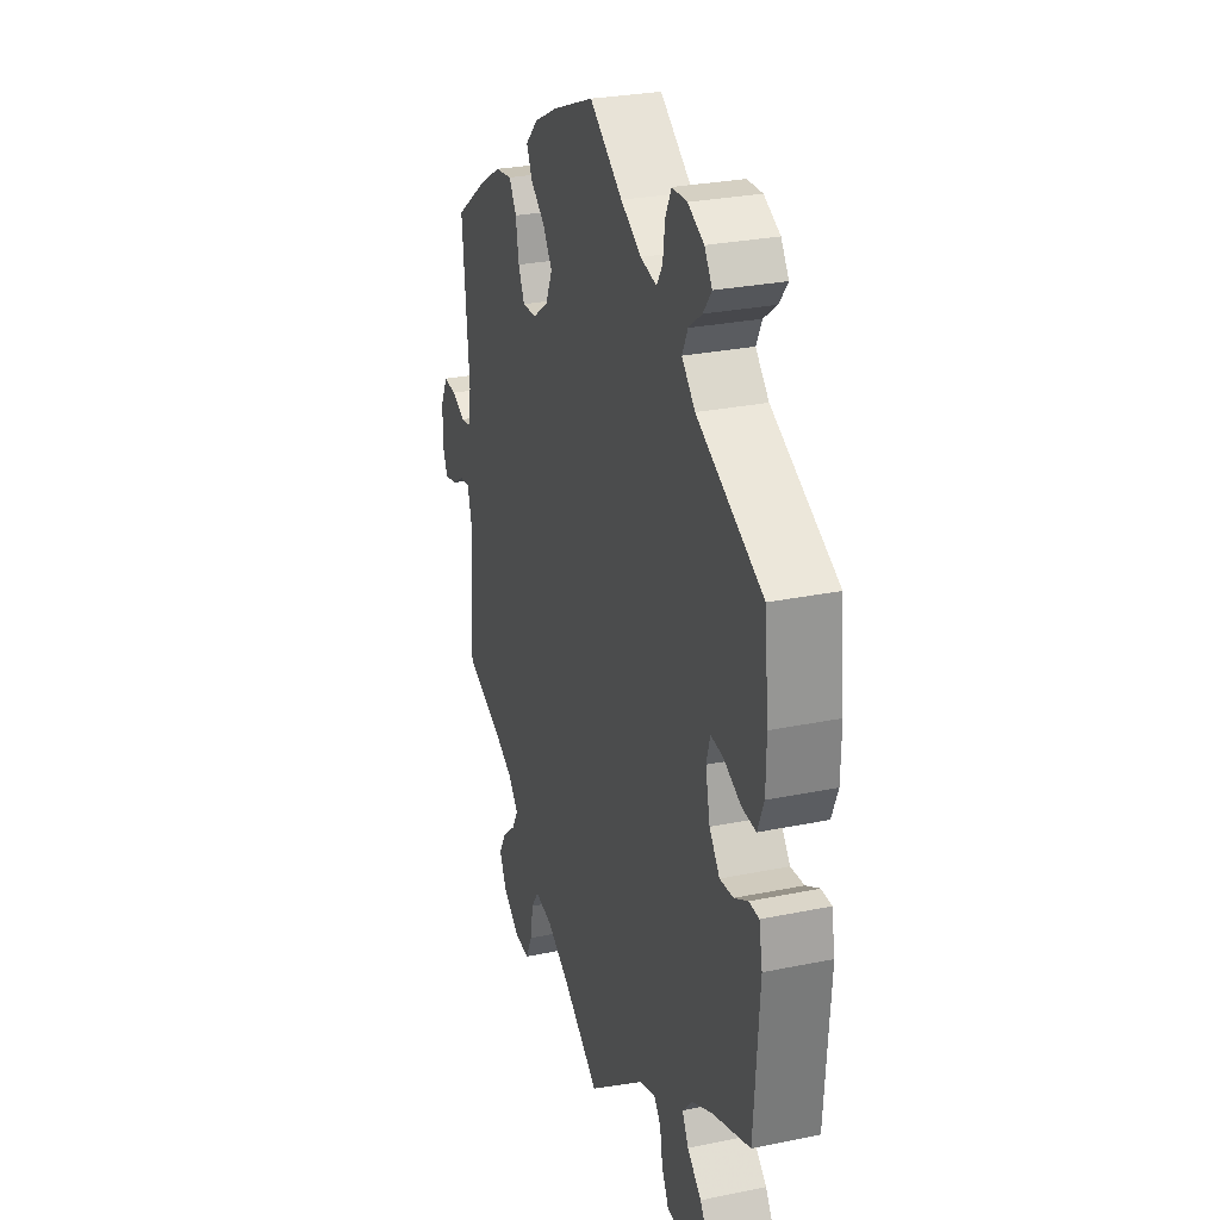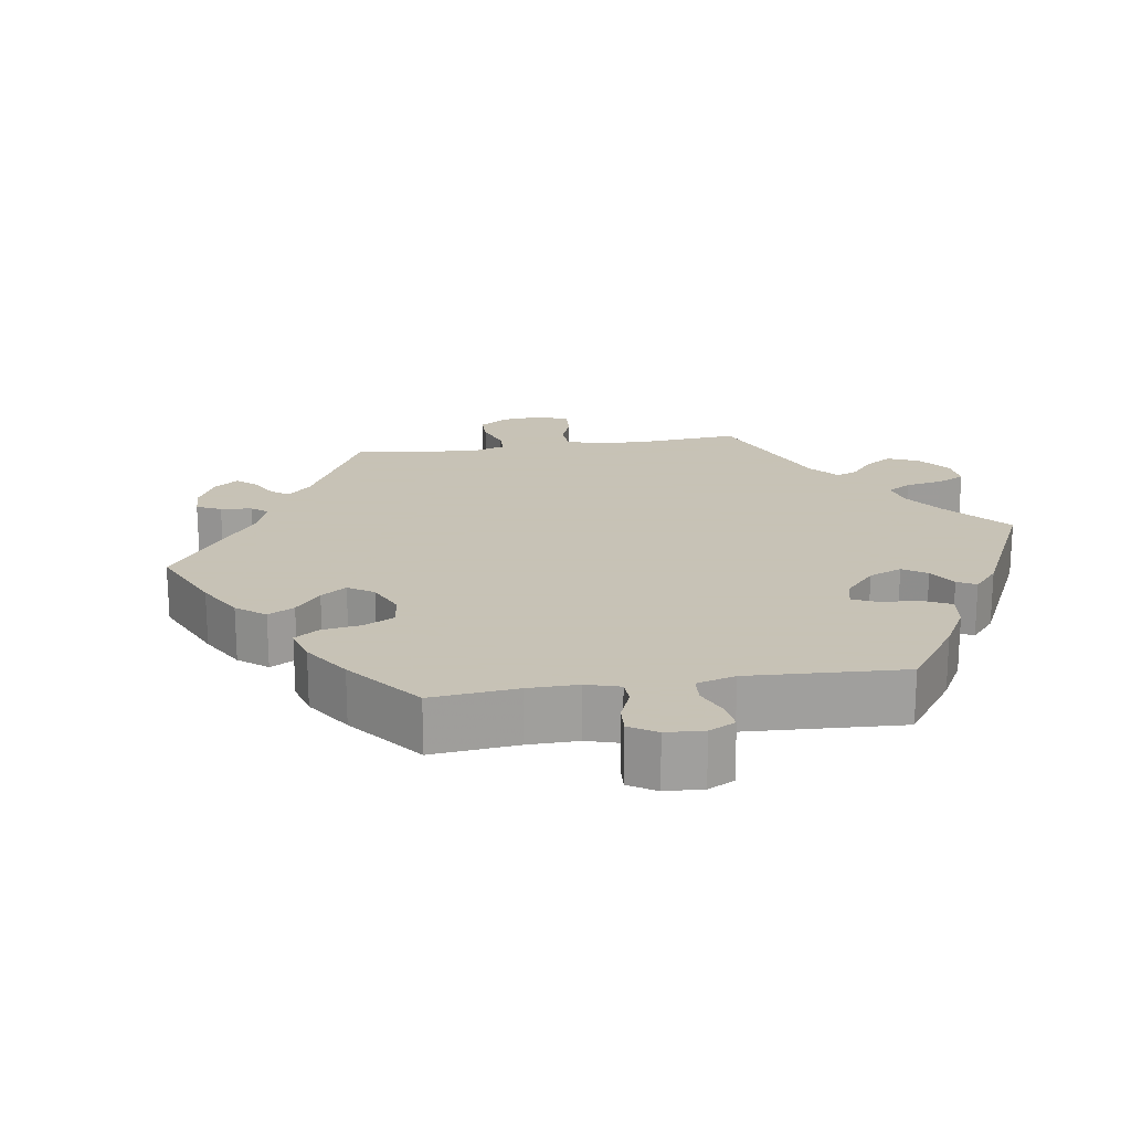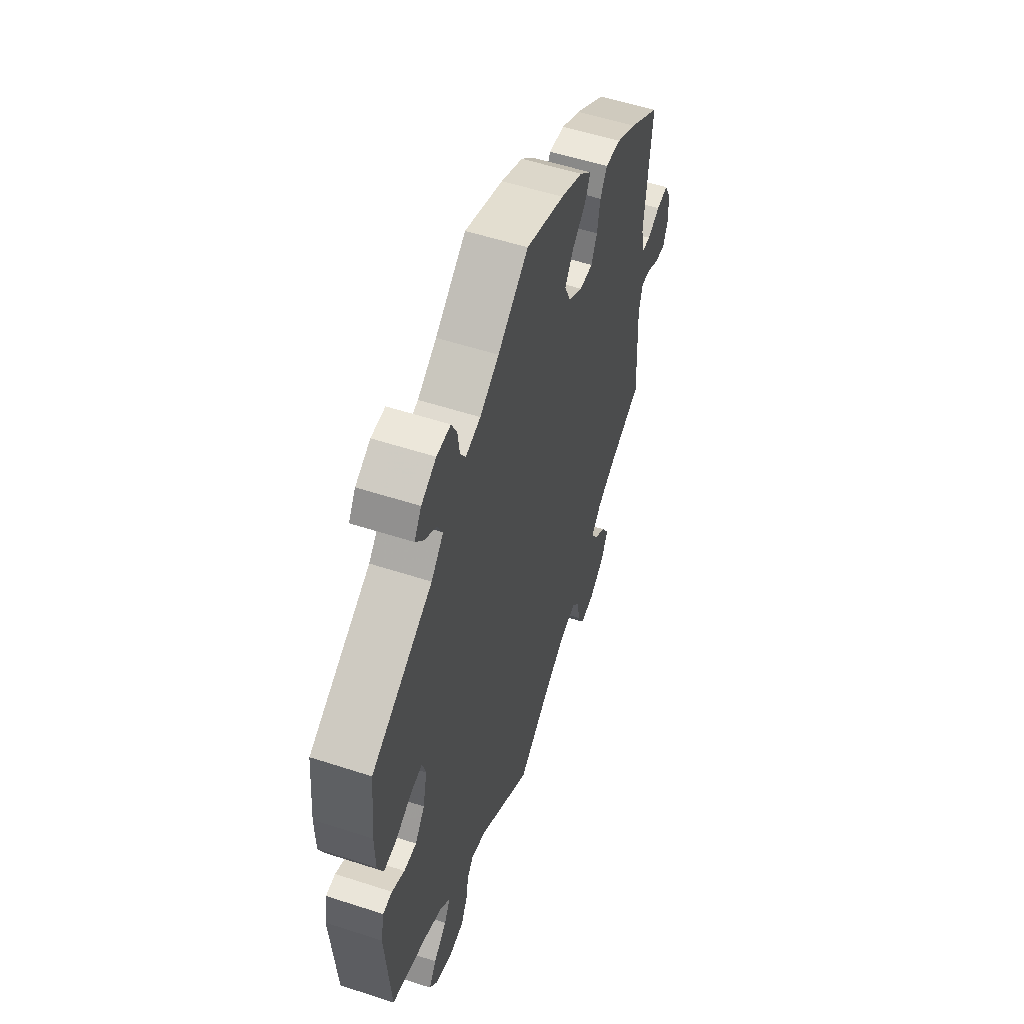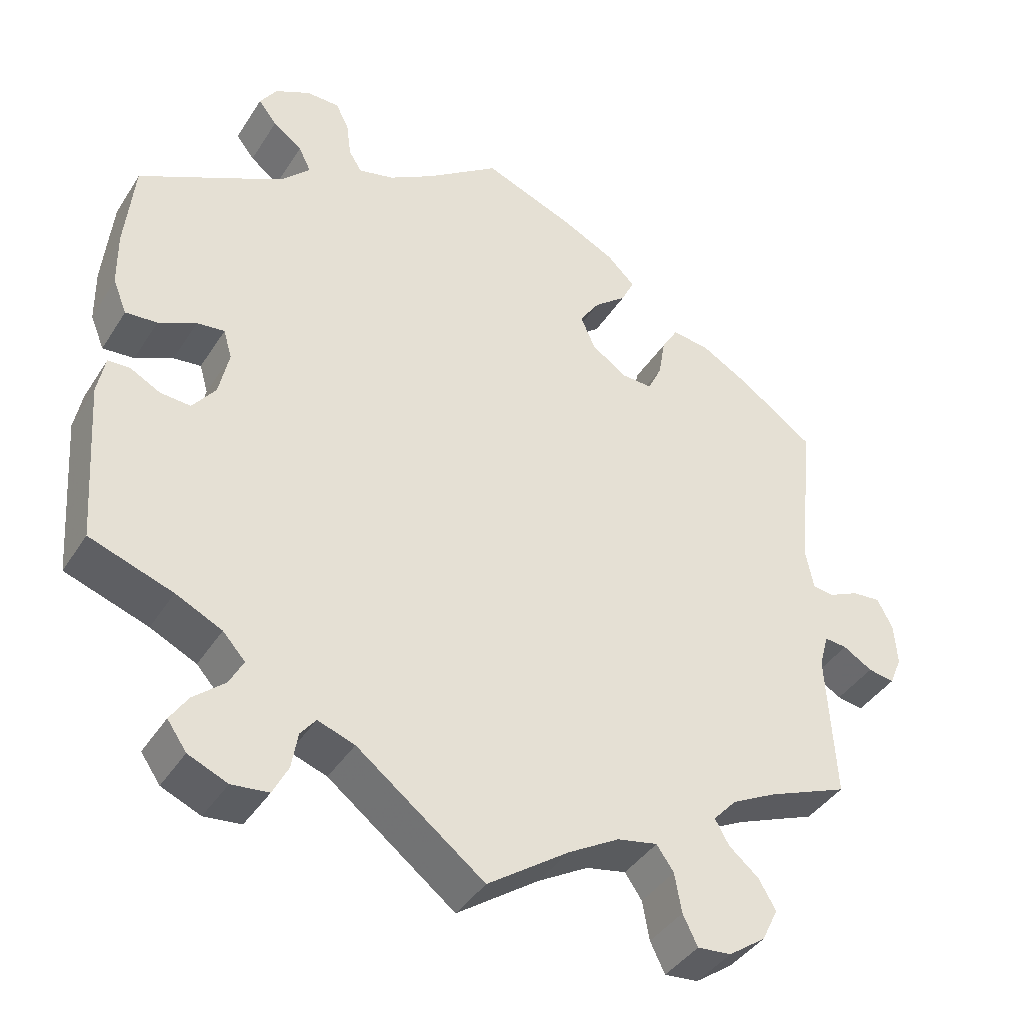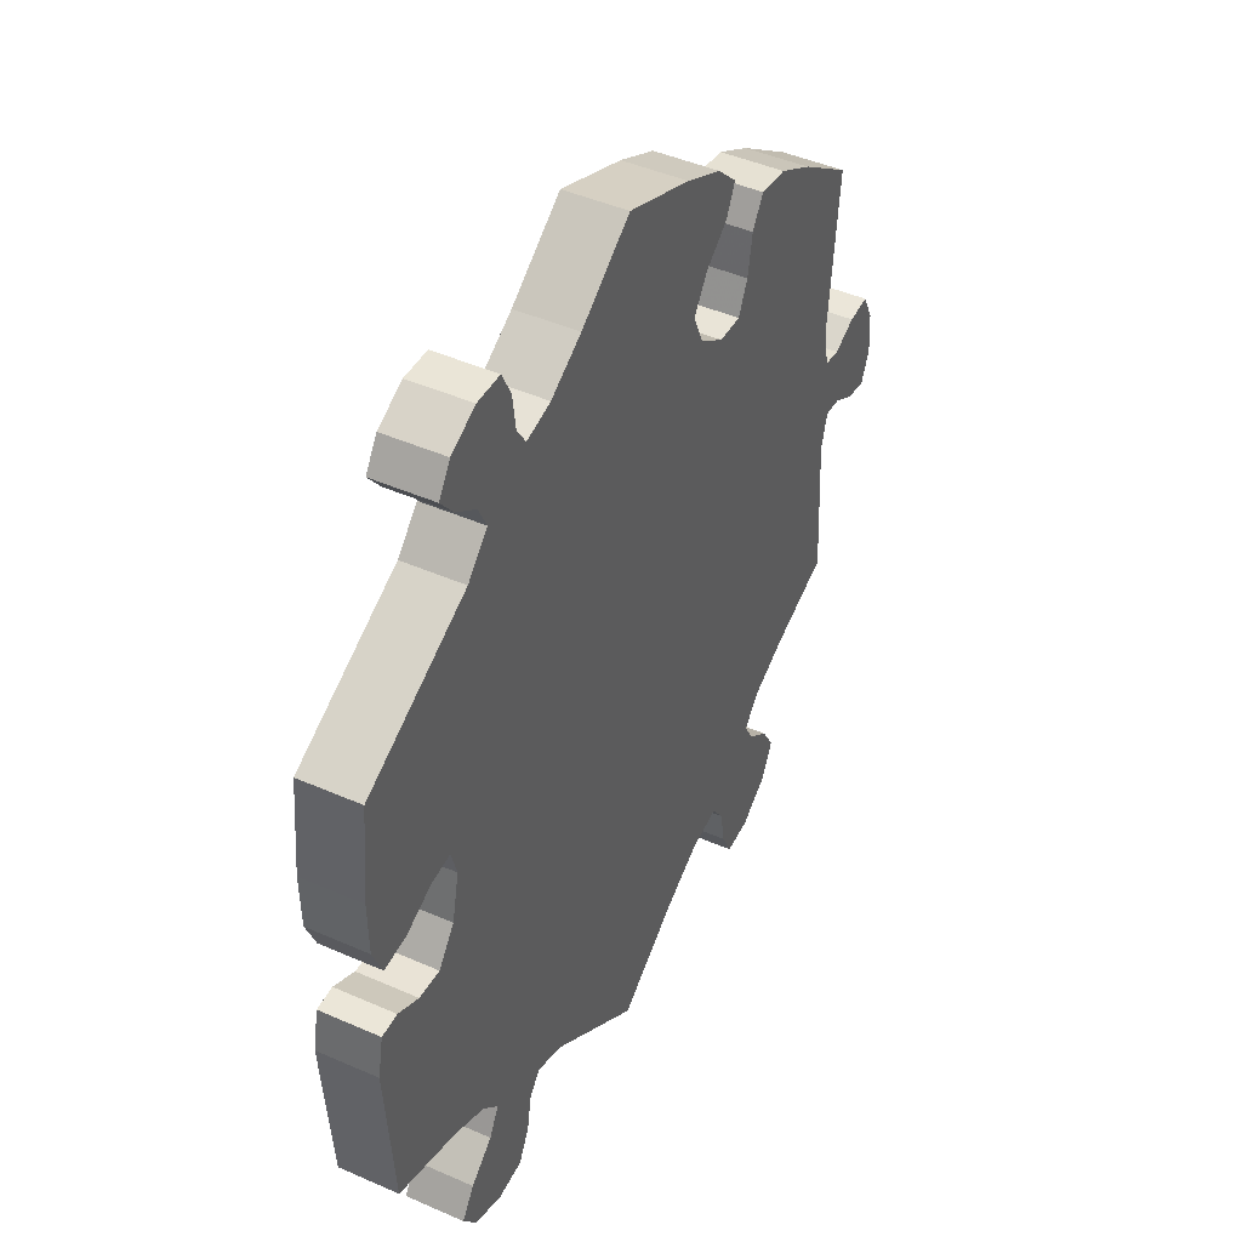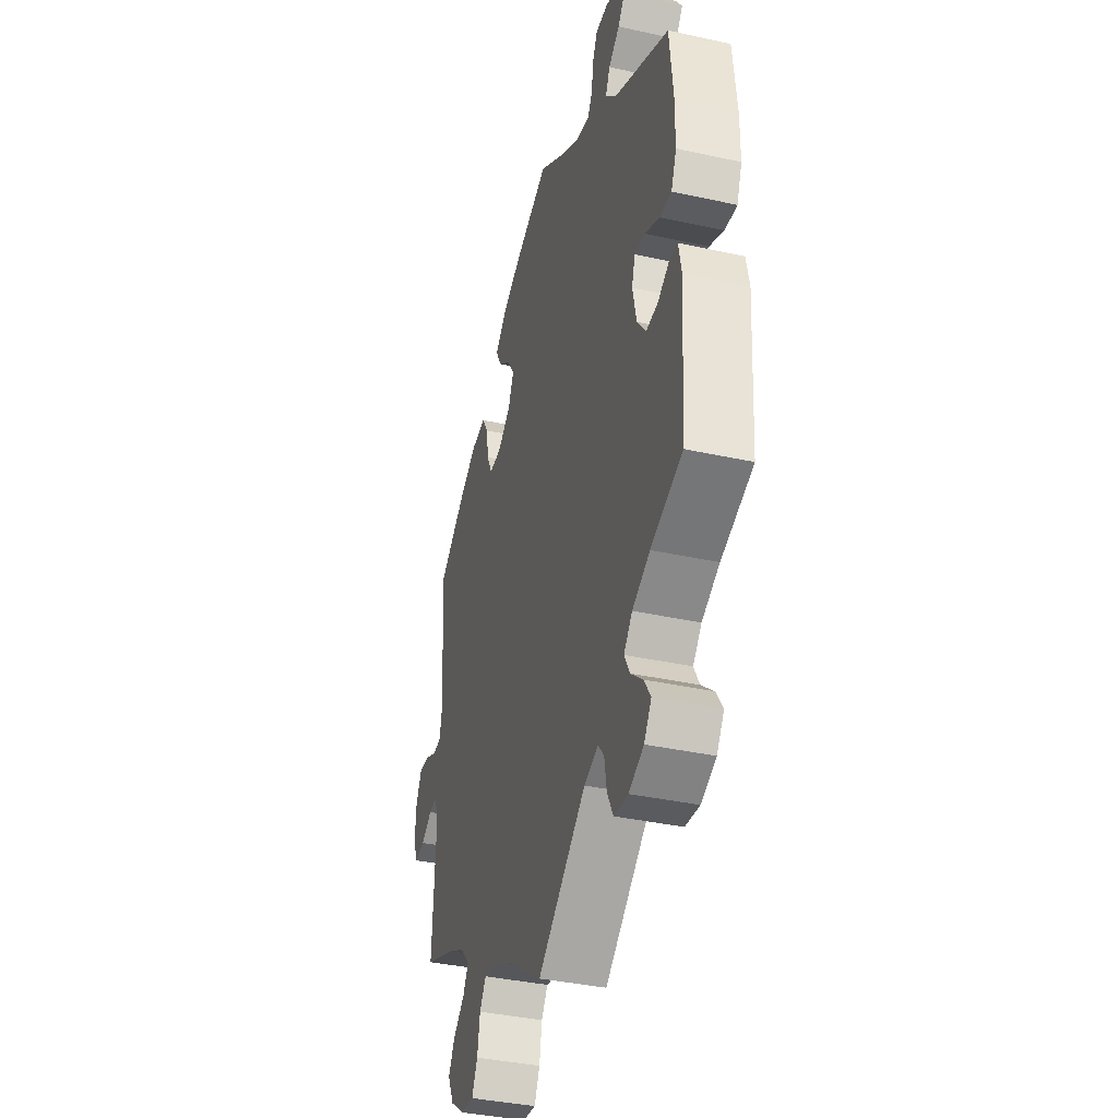
<metadata>
{"format":"obj","ext":"obj","renderer":"f3d","projection":"perspective","resolution":1024,"background":"white","views":[{"elev":27.8,"azim":72.5,"up":"+Z"},{"elev":19.1,"azim":21.2,"up":"+Y"},{"elev":55.5,"azim":108.9,"up":"+Z"},{"elev":-40.2,"azim":150.5,"up":"+Z"},{"elev":45.3,"azim":116.9,"up":"+Z"},{"elev":-37.7,"azim":74.3,"up":"+Z"}]}
</metadata>
<code>
v 0.393 0.07 -0.327
v 0.333 0.07 -0.356
v 0.304 0.07 -0.388
v 0.322 0.07 -0.422
v 0.363 0.07 -0.457
v 0.386 0.07 -0.492
v 0.361 0.07 -0.528
v 0.31 0.07 -0.55
v 0.262 0.07 -0.545
v 0.242 0.07 -0.506
v 0.234 0.07 -0.459
v 0.214 0.07 -0.434
v 0.166 0.07 -0.451
v 0.001 0.07 -0.578
v -0.105 0.07 -0.504
v -0.171 0.07 -0.466
v -0.223 0.07 -0.456
v -0.245 0.07 -0.488
v -0.254 0.07 -0.539
v -0.273 0.07 -0.578
v -0.317 0.07 -0.574
v -0.365 0.07 -0.54
v -0.386 0.07 -0.497
v -0.364 0.07 -0.459
v -0.325 0.07 -0.426
v -0.307 0.07 -0.394
v -0.337 0.07 -0.361
v -0.395 0.07 -0.331
v -0.5 0.07 -0.289
v -0.489 0.07 -0.098
v -0.501 0.07 -0.054
v -0.53 0.07 -0.057
v -0.568 0.07 -0.08
v -0.602 0.07 -0.086
v -0.618 0.07 -0.048
v -0.614 0.07 0.007
v -0.594 0.07 0.046
v -0.557 0.07 0.043
v -0.518 0.07 0.025
v -0.49 0.07 0.029
v -0.48 0.07 0.08
v -0.5 0.07 0.289
v -0.403 0.07 0.358
v -0.341 0.07 0.394
v -0.292 0.07 0.401
v -0.271 0.07 0.366
v -0.262 0.07 0.314
v -0.244 0.07 0.276
v -0.203 0.07 0.278
v -0.158 0.07 0.31
v -0.139 0.07 0.353
v -0.165 0.07 0.392
v -0.207 0.07 0.426
v -0.224 0.07 0.461
v -0.187 0.07 0.497
v -0.119 0.07 0.531
v 0 0.07 0.578
v 0.095 0.07 0.51
v 0.154 0.07 0.475
v 0.2 0.07 0.464
v 0.217 0.07 0.491
v 0.223 0.07 0.537
v 0.24 0.07 0.572
v 0.283 0.07 0.573
v 0.329 0.07 0.55
v 0.351 0.07 0.517
v 0.327 0.07 0.486
v 0.289 0.07 0.458
v 0.273 0.07 0.425
v 0.311 0.07 0.386
v 0.5 0.07 0.29
v 0.512 0.07 0.171
v 0.511 0.07 0.1
v 0.493 0.07 0.056
v 0.452 0.07 0.059
v 0.403 0.07 0.082
v 0.367 0.07 0.086
v 0.356 0.07 0.048
v 0.369 0.07 -0.012
v 0.399 0.07 -0.051
v 0.438 0.07 -0.048
v 0.477 0.07 -0.027
v 0.506 0.07 -0.028
v 0.516 0.07 -0.079
v 0.501 0.07 -0.289
v 0.393 0 -0.327
v 0.333 0 -0.356
v 0.304 0 -0.388
v 0.322 0 -0.422
v 0.363 0 -0.457
v 0.386 0 -0.492
v 0.361 0 -0.528
v 0.31 0 -0.55
v 0.262 0 -0.545
v 0.242 0 -0.506
v 0.234 0 -0.459
v 0.214 0 -0.434
v 0.166 0 -0.451
v 0.001 0 -0.578
v -0.105 0 -0.504
v -0.171 0 -0.466
v -0.223 0 -0.456
v -0.245 0 -0.488
v -0.254 0 -0.539
v -0.273 0 -0.578
v -0.317 0 -0.574
v -0.365 0 -0.54
v -0.386 0 -0.497
v -0.364 0 -0.459
v -0.325 0 -0.426
v -0.307 0 -0.394
v -0.337 0 -0.361
v -0.395 0 -0.331
v -0.5 0 -0.289
v -0.489 0 -0.098
v -0.501 0 -0.054
v -0.53 0 -0.057
v -0.568 0 -0.08
v -0.602 0 -0.086
v -0.618 0 -0.048
v -0.614 0 0.007
v -0.594 0 0.046
v -0.557 0 0.043
v -0.518 0 0.025
v -0.49 0 0.029
v -0.48 0 0.08
v -0.5 0 0.289
v -0.403 0 0.358
v -0.341 0 0.394
v -0.292 0 0.401
v -0.271 0 0.366
v -0.262 0 0.314
v -0.244 0 0.276
v -0.203 0 0.278
v -0.158 0 0.31
v -0.139 0 0.353
v -0.165 0 0.392
v -0.207 0 0.426
v -0.224 0 0.461
v -0.187 0 0.497
v -0.119 0 0.531
v 0 0 0.578
v 0.095 0 0.51
v 0.154 0 0.475
v 0.2 0 0.464
v 0.217 0 0.491
v 0.223 0 0.537
v 0.24 0 0.572
v 0.283 0 0.573
v 0.329 0 0.55
v 0.351 0 0.517
v 0.327 0 0.486
v 0.289 0 0.458
v 0.273 0 0.425
v 0.311 0 0.386
v 0.5 0 0.29
v 0.512 0 0.171
v 0.511 0 0.1
v 0.493 0 0.056
v 0.452 0 0.059
v 0.403 0 0.082
v 0.367 0 0.086
v 0.356 0 0.048
v 0.369 0 -0.012
v 0.399 0 -0.051
v 0.438 0 -0.048
v 0.477 0 -0.027
v 0.506 0 -0.028
v 0.516 0 -0.079
v 0.501 0 -0.289
f 84 85 1
f 81 82 83 84
f 80 81 84 1
f 79 80 1 2
f 78 79 2 3
f 73 74 75 76
f 73 76 77
f 70 71 72 73
f 69 70 73 77
f 65 66 67 68
f 65 68 69
f 64 65 69
f 61 62 63 64
f 60 61 64 69
f 59 60 69 77
f 55 56 57 58
f 52 53 54 55
f 51 52 55 58
f 50 51 58 59
f 44 45 46 47
f 44 47 48
f 41 42 43 44
f 40 41 44 48
f 36 37 38 39
f 36 39 40
f 35 36 40
f 32 33 34 35
f 31 32 35 40
f 30 31 40 48
f 28 29 30 48
f 22 23 24 25
f 22 25 26
f 21 22 26
f 18 19 20 21
f 17 18 21 26
f 16 17 26 27
f 13 14 15
f 12 13 15 16
f 8 9 10 11
f 8 11 12
f 7 8 12
f 4 5 6 7
f 3 4 7 12
f 78 3 12 16
f 49 50 59 77
f 27 28 48 49
f 49 77 78
f 16 27 49 78
f 86 170 169
f 169 168 167 166
f 86 169 166 165
f 87 86 165 164
f 88 87 164 163
f 161 160 159 158
f 162 161 158
f 158 157 156 155
f 162 158 155 154
f 153 152 151 150
f 154 153 150
f 154 150 149
f 149 148 147 146
f 154 149 146 145
f 162 154 145 144
f 143 142 141 140
f 140 139 138 137
f 143 140 137 136
f 144 143 136 135
f 132 131 130 129
f 133 132 129
f 129 128 127 126
f 133 129 126 125
f 124 123 122 121
f 125 124 121
f 125 121 120
f 120 119 118 117
f 125 120 117 116
f 133 125 116 115
f 133 115 114 113
f 110 109 108 107
f 111 110 107
f 111 107 106
f 106 105 104 103
f 111 106 103 102
f 112 111 102 101
f 100 99 98
f 101 100 98 97
f 96 95 94 93
f 97 96 93
f 97 93 92
f 92 91 90 89
f 97 92 89 88
f 101 97 88 163
f 162 144 135 134
f 134 133 113 112
f 163 162 134
f 163 134 112 101
f 1 86 87 2
f 2 87 88 3
f 3 88 89 4
f 4 89 90 5
f 5 90 91 6
f 6 91 92 7
f 7 92 93 8
f 8 93 94 9
f 9 94 95 10
f 10 95 96 11
f 11 96 97 12
f 12 97 98 13
f 13 98 99 14
f 14 99 100 15
f 15 100 101 16
f 16 101 102 17
f 17 102 103 18
f 18 103 104 19
f 19 104 105 20
f 20 105 106 21
f 21 106 107 22
f 22 107 108 23
f 23 108 109 24
f 24 109 110 25
f 25 110 111 26
f 26 111 112 27
f 27 112 113 28
f 28 113 114 29
f 29 114 115 30
f 30 115 116 31
f 31 116 117 32
f 32 117 118 33
f 33 118 119 34
f 34 119 120 35
f 35 120 121 36
f 36 121 122 37
f 37 122 123 38
f 38 123 124 39
f 39 124 125 40
f 40 125 126 41
f 41 126 127 42
f 42 127 128 43
f 43 128 129 44
f 44 129 130 45
f 45 130 131 46
f 46 131 132 47
f 47 132 133 48
f 48 133 134 49
f 49 134 135 50
f 50 135 136 51
f 51 136 137 52
f 52 137 138 53
f 53 138 139 54
f 54 139 140 55
f 55 140 141 56
f 56 141 142 57
f 57 142 143 58
f 58 143 144 59
f 59 144 145 60
f 60 145 146 61
f 61 146 147 62
f 62 147 148 63
f 63 148 149 64
f 64 149 150 65
f 65 150 151 66
f 66 151 152 67
f 67 152 153 68
f 68 153 154 69
f 69 154 155 70
f 70 155 156 71
f 71 156 157 72
f 72 157 158 73
f 73 158 159 74
f 74 159 160 75
f 75 160 161 76
f 76 161 162 77
f 77 162 163 78
f 78 163 164 79
f 79 164 165 80
f 80 165 166 81
f 81 166 167 82
f 82 167 168 83
f 83 168 169 84
f 84 169 170 85
f 85 170 86 1

</code>
